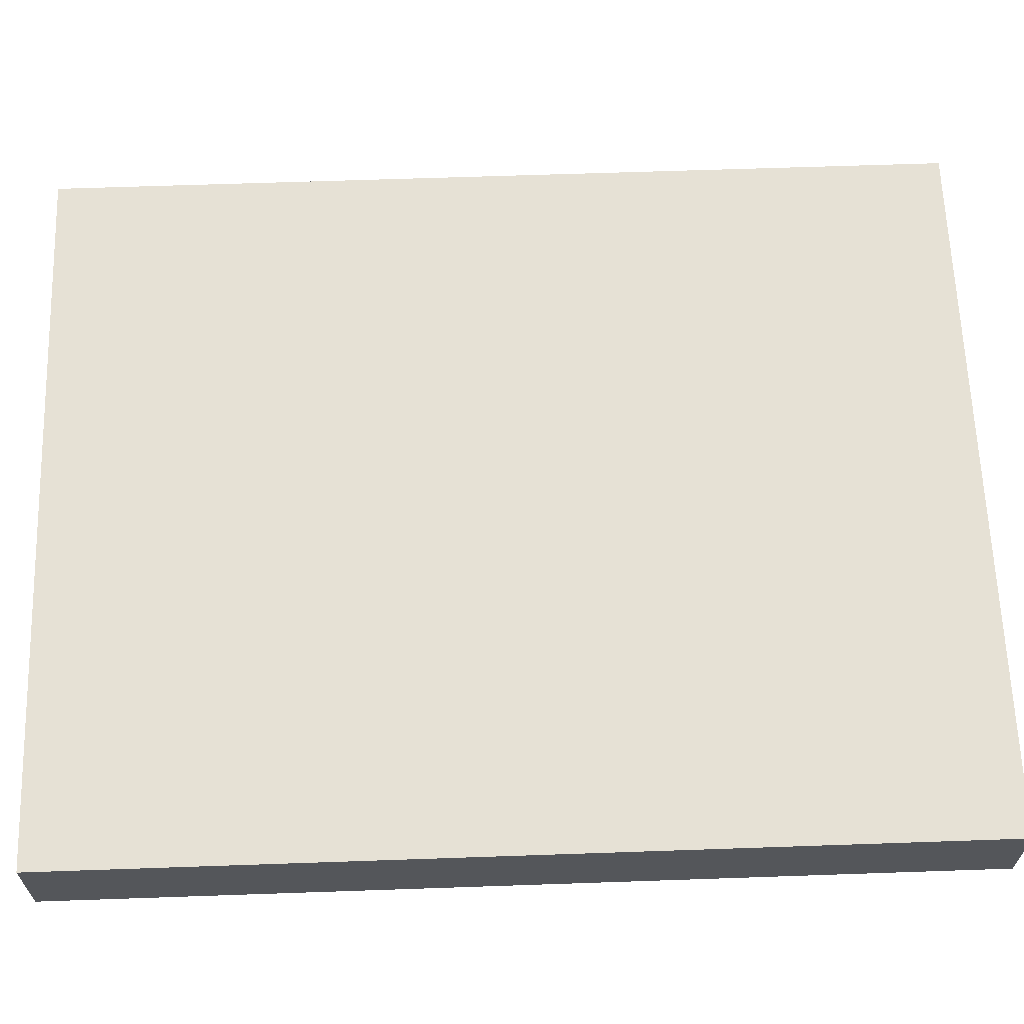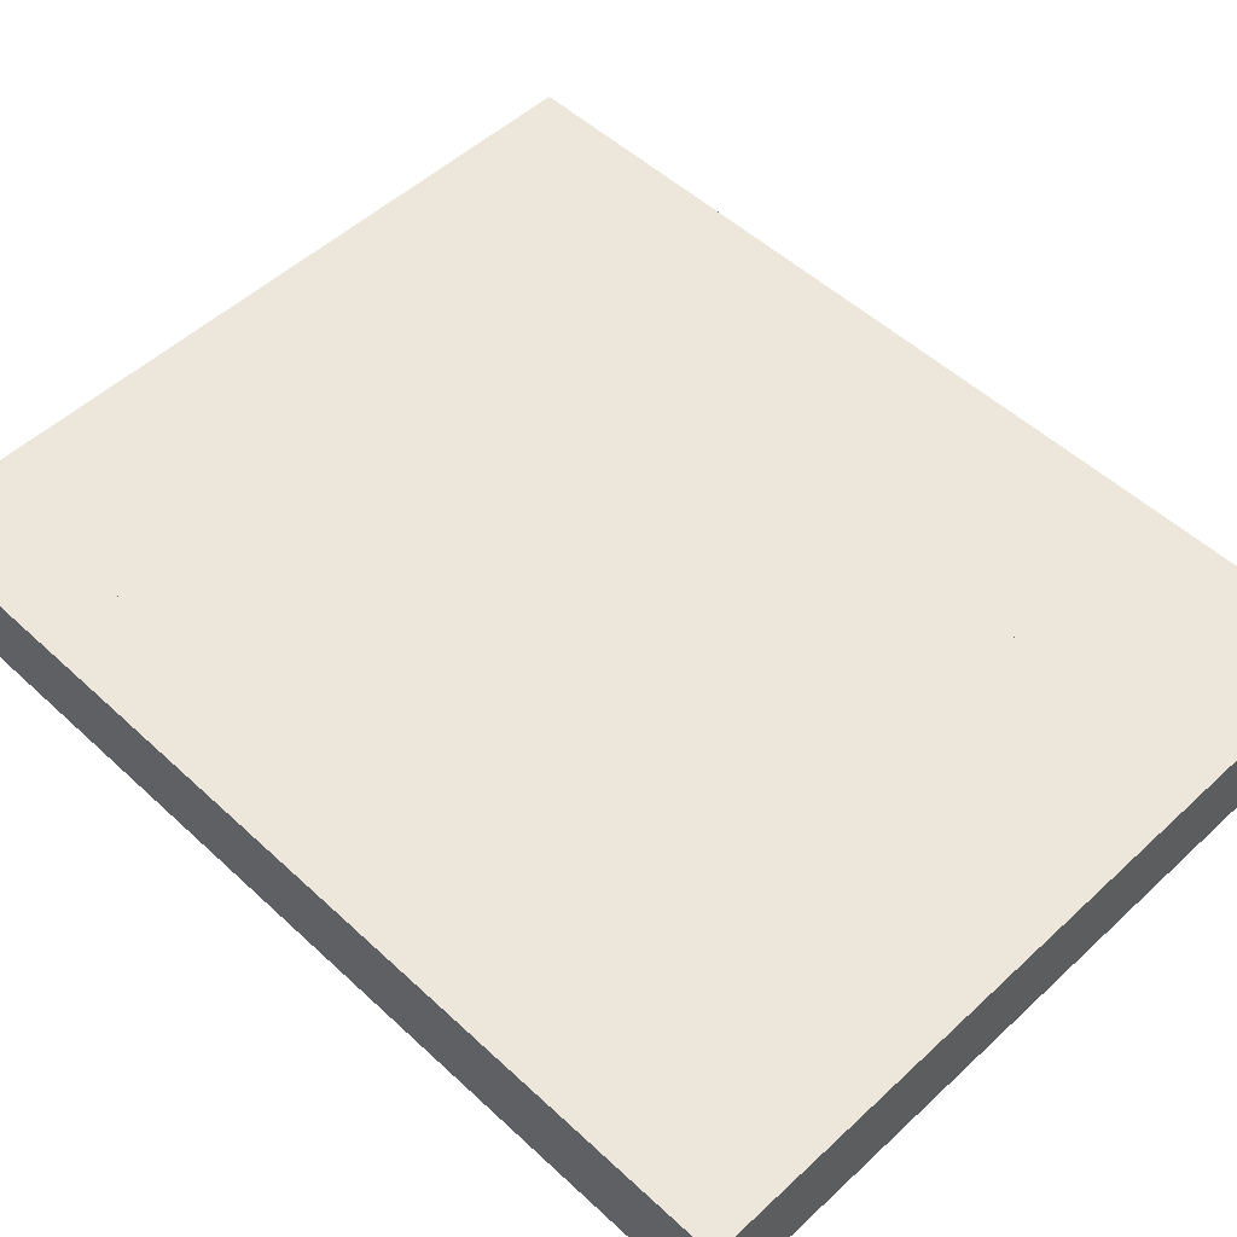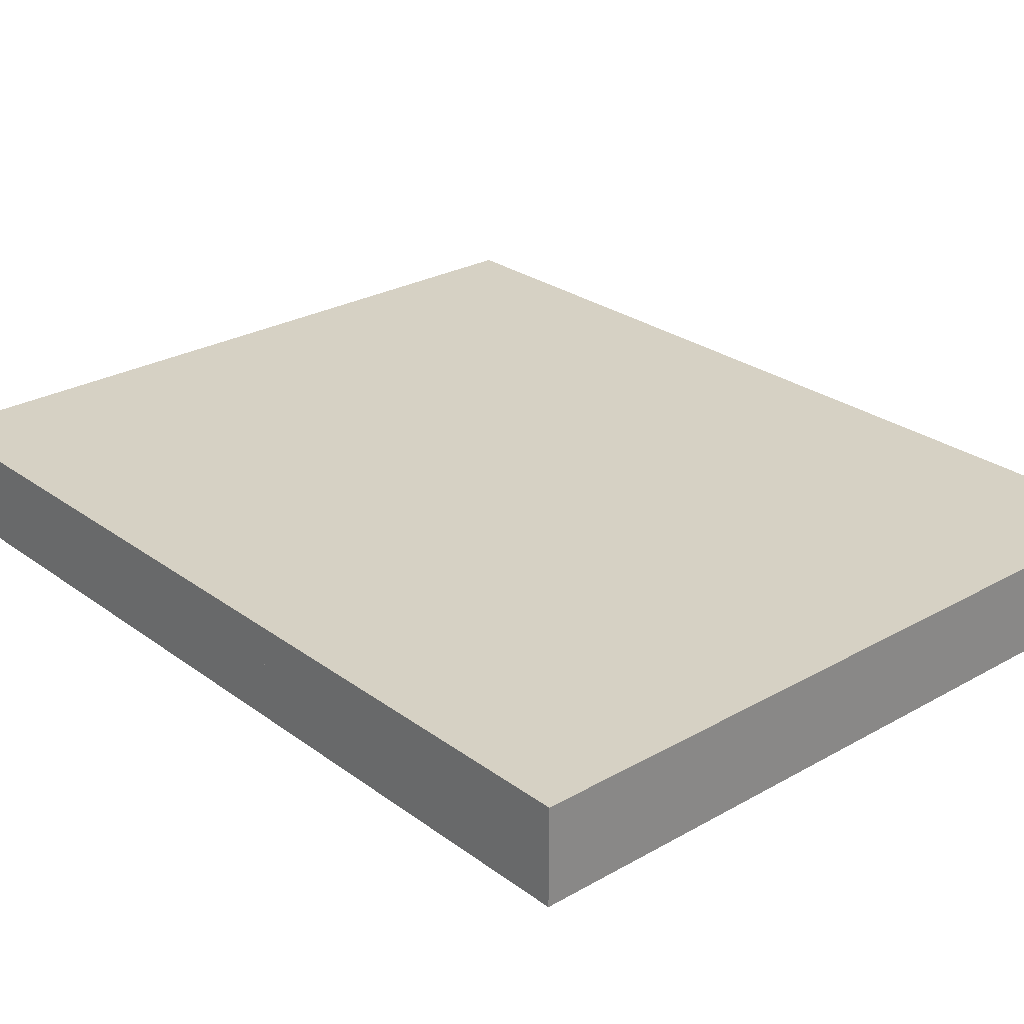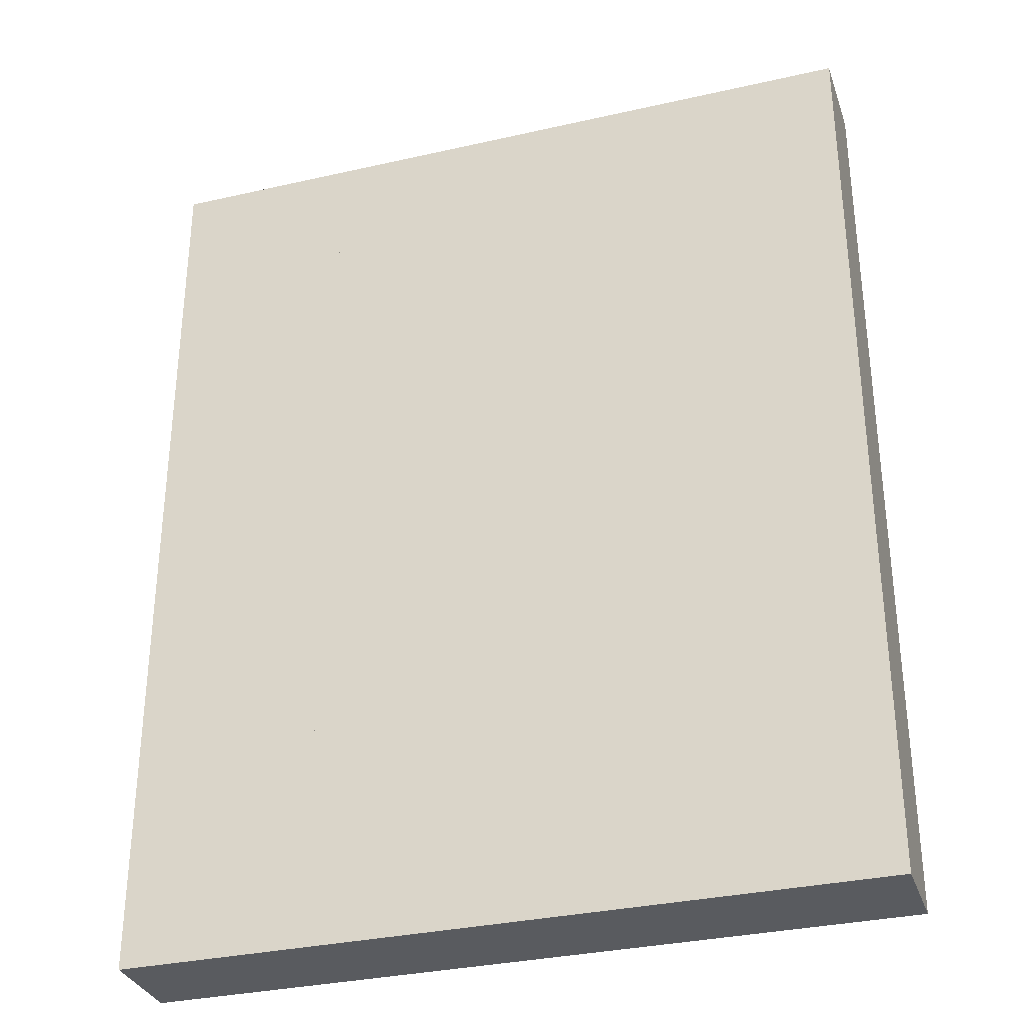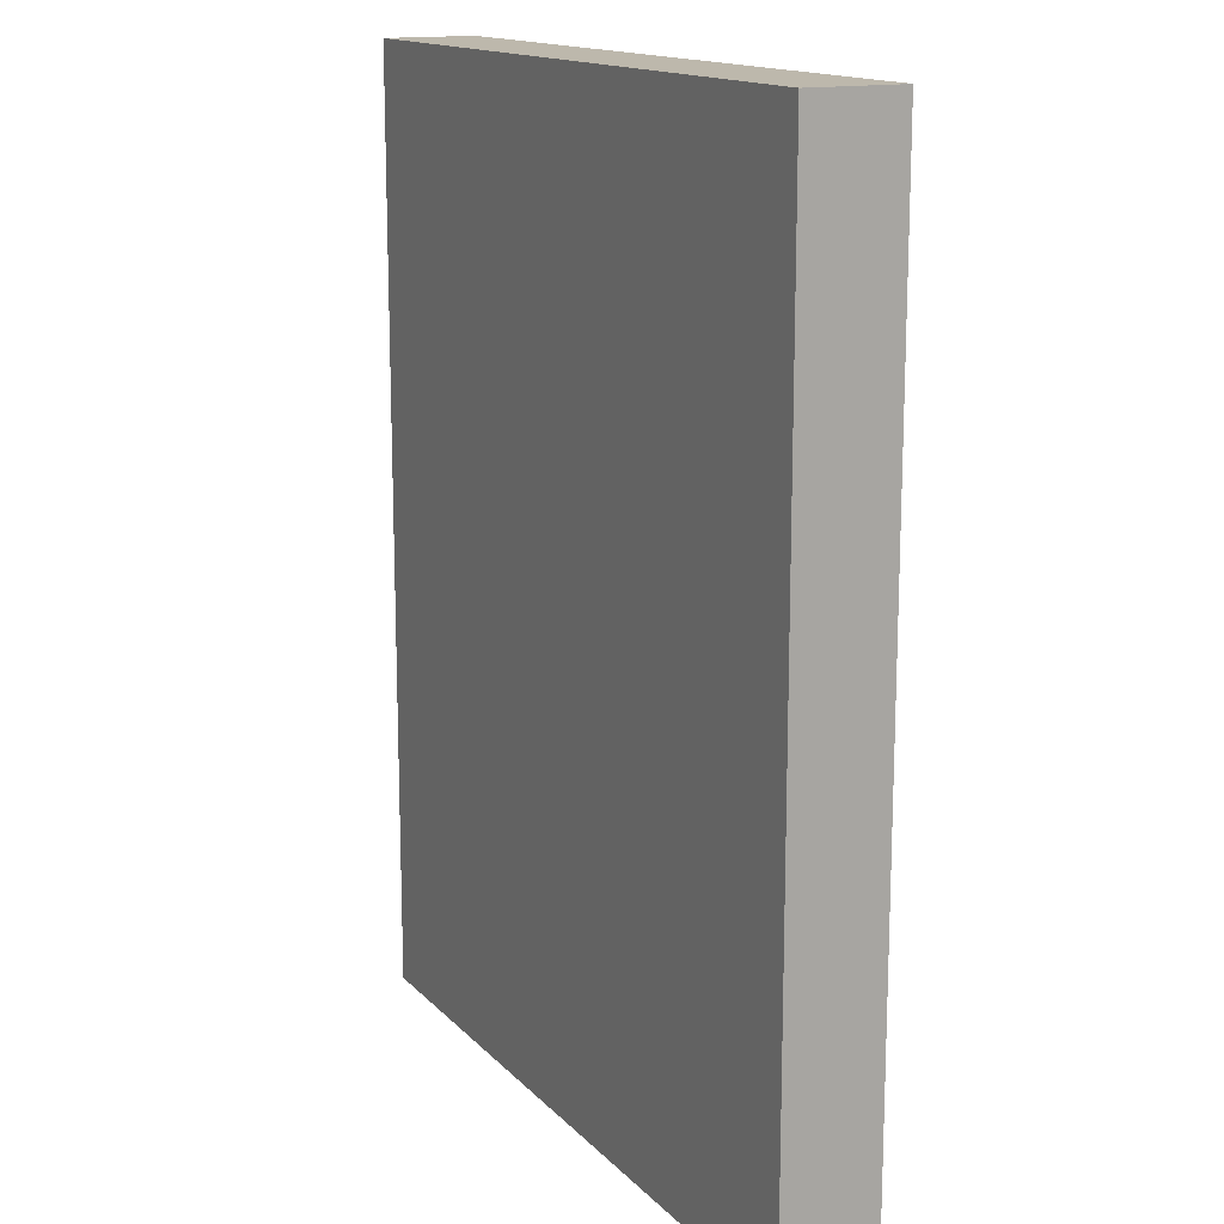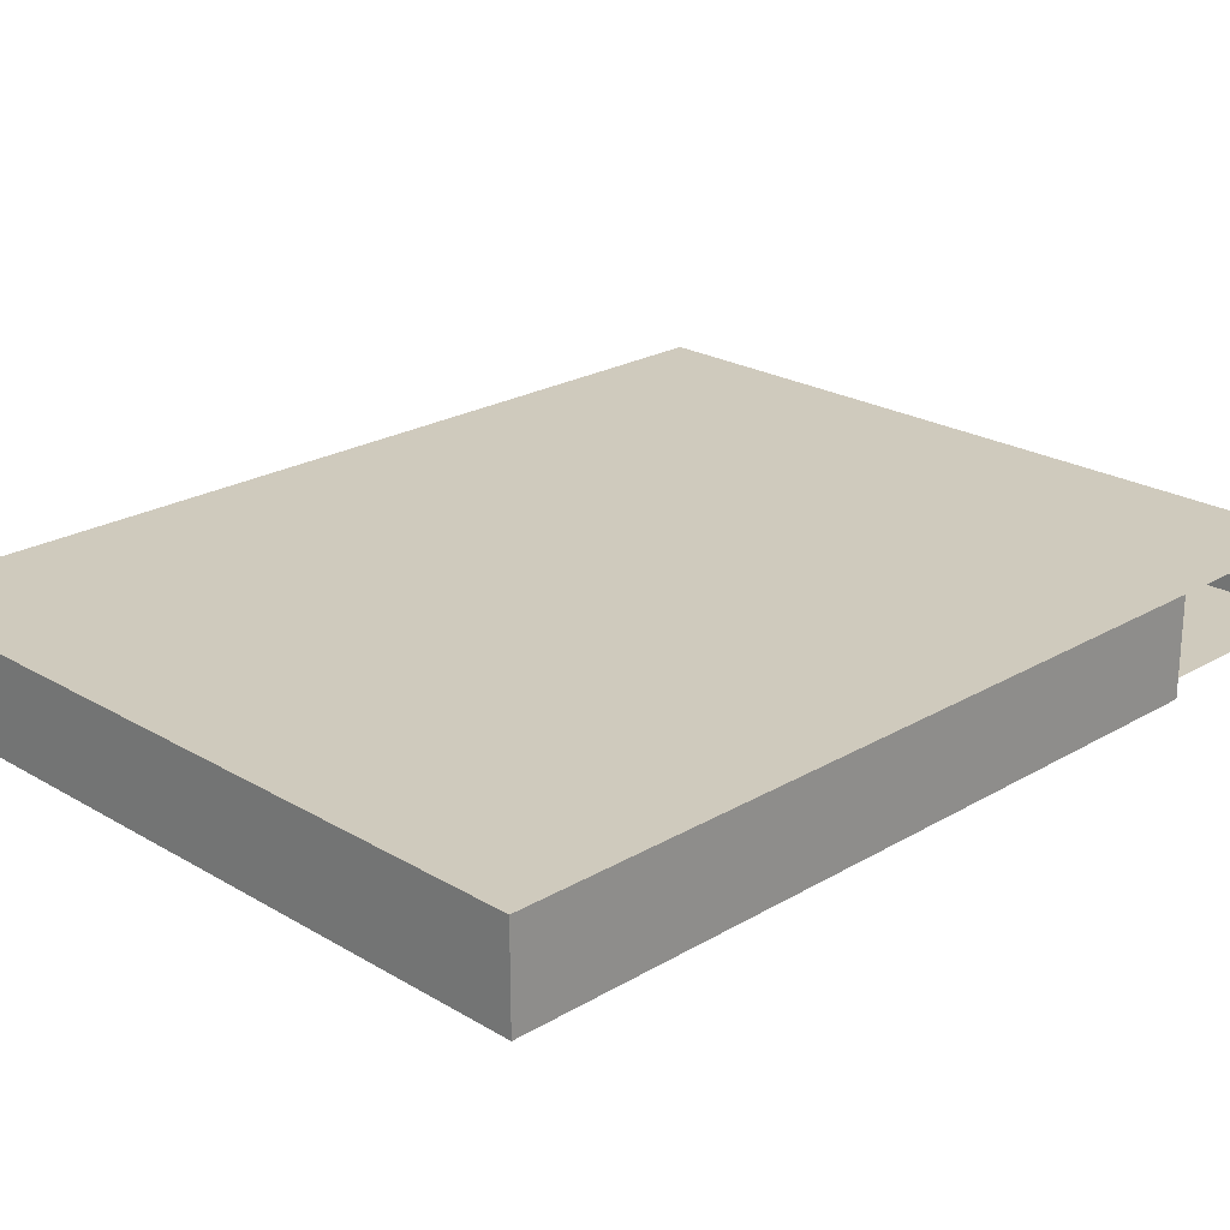
<metadata>
{"format":"obj","ext":"obj","renderer":"f3d","projection":"perspective","resolution":1024,"background":"white","views":[{"elev":64.1,"azim":-92.0,"up":"+Y"},{"elev":52.0,"azim":-45.0,"up":"+Y"},{"elev":26.7,"azim":-41.4,"up":"+Y"},{"elev":-32.4,"azim":-162.4,"up":"+Z"},{"elev":14.9,"azim":-117.1,"up":"+Z"},{"elev":23.1,"azim":45.1,"up":"+Y"}]}
</metadata>
<code>
o Cube.001_Cube.000
v -30 0 10
v -30 0 -10
v -40 0 -20
v -70 0 -20
v -60 0 -10
v -60 5 -10
v -50 0 -20
v -40 0 -10
v -30 0 -20
v -40 5 -20
v -70 0 -10
v -60 0 0
v -50 0 0
v -30 0 0
v -40 5 -10
v -30 5 0
v -70 5 10
v -70 5 0
v -60 5 10
v -60 5 0
v -40 0 0
v -70 0 20
v -70 0 10
v -60 0 20
v -50 0 20
v -40 5 20
v -30 5 10
v -70 5 30
v -70 5 -20
v -60 5 -20
v -50 5 -20
v -30 5 -20
v -70 5 -10
v -50 5 -10
v -50 5 0
v -40 5 0
v -30 5 -10
v -50 5 10
v -60 5 20
v -50 5 20
v -40 5 10
v -30 5 20
v -70 5 20
v -60 0 -20
v -50 0 -10
v -70 0 0
v -60 0 10
v -50 0 10
v -40 0 20
v -40 0 10
v -40 0 30
v -30 0 20
v -70 0 30
v -60 0 30
v -50 0 30
v -30 0 30
v -30 5 30
v -60 5 30
v -50 5 30
v -40 5 30
v -30 1 -10
v -40 1 -20
v -40 1 -10
v -30 1 -20
v -40 4 30
v -40 3 30
v -40 2 30
v -40 1 30
v -30 4 30
v -30 3 30
v -30 2 30
v -30 1 30
v -32 5 30
v -34 5 30
v -36 5 30
v -38 5 30
v -38 0 30
v -36 0 30
v -34 0 30
v -32 0 30
v -32 4 30
v -32 3 30
v -32 2 30
v -32 1 30
v -34 4 30
v -34 3 30
v -34 2 30
v -34 1 30
v -36 4 30
v -36 3 30
v -36 2 30
v -36 1 30
v -38 4 30
v -38 3 30
v -38 2 30
v -38 1 30
v -58 0 -20
v -56 0 -20
v -54 0 -20
v -52 0 -20
v -60 4 -20
v -60 3 -20
v -60 2 -20
v -60 1 -20
v -58 5 -20
v -56 5 -20
v -54 5 -20
v -52 5 -20
v -50 4 -20
v -50 3 -20
v -50 2 -20
v -50 1 -20
v -58 4 -20
v -58 3 -20
v -58 2 -20
v -58 1 -20
v -56 4 -20
v -56 3 -20
v -56 2 -20
v -56 1 -20
v -54 4 -20
v -54 3 -20
v -54 2 -20
v -54 1 -20
v -52 4 -20
v -52 3 -20
v -52 2 -20
v -52 1 -20
f 8 63 62 3
f 33 11 4 29
f 29 4 44 104 103 102 101 30
f 6 33 11 5
f 11 5 44 4
f 6 33 29 30
f 128 100 7 112
f 5 45 7 100 99 98 97 44
f 34 6 30 105 106 107 108 31
f 31 109 110 111 112 7 3 10
f 45 8 3 7
f 15 34 31 10
f 64 32 10 62
f 61 63 15 37
f 2 61 63 8
f 37 15 10 32
f 18 46 11 33
f 6 5 12 20
f 46 12 5 11
f 20 18 33 6
f 12 13 45 5
f 35 20 6 34
f 15 36 21 8
f 13 21 8 45
f 36 35 34 15
f 37 2 14 16
f 21 14 2 8
f 16 36 15 37
f 17 23 46 18
f 20 12 47 19
f 19 17 23 47
f 23 47 12 46
f 19 17 18 20
f 47 48 13 12
f 38 19 20 35
f 36 41 50 21
f 48 50 21 13
f 41 38 35 36
f 16 14 1 27
f 27 41 50 1
f 50 1 14 21
f 27 41 36 16
f 43 22 23 17
f 19 39 24 47
f 22 24 47 23
f 39 43 17 19
f 24 25 48 47
f 40 39 19 38
f 41 50 49 26
f 26 40 25 49
f 25 49 50 48
f 26 40 38 41
f 27 1 52 42
f 49 52 1 50
f 42 26 41 27
f 28 53 22 43
f 39 58 54 24
f 58 54 53 28
f 53 54 24 22
f 58 28 43 39
f 40 59 55 25
f 59 55 54 58
f 54 55 25 24
f 59 58 39 40
f 26 49 51 68 67 66 65 60
f 60 65 66 67 68 51 55 59
f 55 51 49 25
f 60 59 40 26
f 42 52 56 72 71 70 69 57
f 96 77 51 68
f 51 77 78 79 80 56 52 49
f 57 73 74 75 76 60 26 42
f 63 61 64 62
f 3 62 64 9
f 72 56 80 84
f 84 80 79 88
f 88 79 78 92
f 92 78 77 96
f 57 69 81 73
f 69 70 82 81
f 70 71 83 82
f 71 72 84 83
f 73 81 85 74
f 81 82 86 85
f 82 83 87 86
f 83 84 88 87
f 74 85 89 75
f 85 86 90 89
f 86 87 91 90
f 87 88 92 91
f 75 89 93 76
f 89 90 94 93
f 90 91 95 94
f 91 92 96 95
f 76 93 65 60
f 93 94 66 65
f 94 95 67 66
f 95 96 68 67
f 104 44 97 116
f 116 97 98 120
f 120 98 99 124
f 124 99 100 128
f 30 101 113 105
f 101 102 114 113
f 102 103 115 114
f 103 104 116 115
f 105 113 117 106
f 113 114 118 117
f 114 115 119 118
f 115 116 120 119
f 106 117 121 107
f 117 118 122 121
f 118 119 123 122
f 119 120 124 123
f 107 121 125 108
f 121 122 126 125
f 122 123 127 126
f 123 124 128 127
f 108 125 109 31
f 125 126 110 109
f 126 127 111 110
f 127 128 112 111
o Cube.002
v -30 0 10
v -30 0 -10
v -40 0 -20
v -70 0 -20
v -60 0 -10
v -60 5 -10
v -50 0 -20
v -40 0 -10
v -30 0 -20
v -40 5 -20
v -70 0 -10
v -60 0 0
v -50 0 0
v -30 0 0
v -40 5 -10
v -30 5 0
v -70 5 10
v -70 5 0
v -60 5 10
v -60 5 0
v -40 0 0
v -70 0 20
v -70 0 10
v -60 0 20
v -50 0 20
v -40 5 20
v -30 5 10
v -70 5 30
v -70 5 -20
v -60 5 -20
v -50 5 -20
v -30 5 -20
v -70 5 -10
v -50 5 -10
v -50 5 0
v -40 5 0
v -30 5 -10
v -50 5 10
v -60 5 20
v -50 5 20
v -40 5 10
v -30 5 20
v -70 5 20
v -60 0 -20
v -50 0 -10
v -70 0 0
v -60 0 10
v -50 0 10
v -40 0 20
v -40 0 10
v -40 0 30
v -30 0 20
v -70 0 30
v -60 0 30
v -50 0 30
v -30 0 30
v -30 5 30
v -60 5 30
v -50 5 30
v -40 5 30
v -30 1 -10
v -40 1 -20
v -40 1 -10
v -30 1 -20
v -40 4 30
v -40 3 30
v -40 2 30
v -40 1 30
v -30 4 30
v -30 3 30
v -30 2 30
v -30 1 30
v -32 5 30
v -34 5 30
v -36 5 30
v -38 5 30
v -38 0 30
v -36 0 30
v -34 0 30
v -32 0 30
v -32 4 30
v -32 3 30
v -32 2 30
v -32 1 30
v -34 4 30
v -34 3 30
v -34 2 30
v -34 1 30
v -36 4 30
v -36 3 30
v -36 2 30
v -36 1 30
v -38 4 30
v -38 3 30
v -38 2 30
v -38 1 30
v -58 0 -20
v -56 0 -20
v -54 0 -20
v -52 0 -20
v -60 4 -20
v -60 3 -20
v -60 2 -20
v -60 1 -20
v -58 5 -20
v -56 5 -20
v -54 5 -20
v -52 5 -20
v -50 4 -20
v -50 3 -20
v -50 2 -20
v -50 1 -20
v -58 4 -20
v -58 3 -20
v -58 2 -20
v -58 1 -20
v -56 4 -20
v -56 3 -20
v -56 2 -20
v -56 1 -20
v -54 4 -20
v -54 3 -20
v -54 2 -20
v -54 1 -20
v -52 4 -20
v -52 3 -20
v -52 2 -20
v -52 1 -20
f 136 131 190 191
f 161 157 132 139
f 157 158 229 230 231 232 172 132
f 134 133 139 161
f 139 132 172 133
f 134 158 157 161
f 256 240 135 228
f 133 172 225 226 227 228 135 173
f 162 159 236 235 234 233 158 134
f 159 138 131 135 240 239 238 237
f 173 135 131 136
f 143 138 159 162
f 192 190 138 160
f 189 165 143 191
f 130 136 191 189
f 165 160 138 143
f 146 161 139 174
f 134 148 140 133
f 174 139 133 140
f 148 134 161 146
f 140 133 173 141
f 163 162 134 148
f 143 136 149 164
f 141 173 136 149
f 164 143 162 163
f 165 144 142 130
f 149 136 130 142
f 144 165 143 164
f 145 146 174 151
f 148 147 175 140
f 147 175 151 145
f 151 174 140 175
f 147 148 146 145
f 175 140 141 176
f 166 163 148 147
f 164 149 178 169
f 176 141 149 178
f 169 164 163 166
f 144 155 129 142
f 155 129 178 169
f 178 149 142 129
f 155 144 164 169
f 171 145 151 150
f 147 175 152 167
f 150 151 175 152
f 167 147 145 171
f 152 175 176 153
f 168 166 147 167
f 169 154 177 178
f 154 177 153 168
f 153 176 178 177
f 154 169 166 168
f 155 170 180 129
f 177 178 129 180
f 170 155 169 154
f 156 171 150 181
f 167 152 182 186
f 186 156 181 182
f 181 150 152 182
f 186 167 171 156
f 168 153 183 187
f 187 186 182 183
f 182 152 153 183
f 187 168 167 186
f 154 188 193 194 195 196 179 177
f 188 187 183 179 196 195 194 193
f 183 153 177 179
f 188 154 168 187
f 170 185 197 198 199 200 184 180
f 224 196 179 205
f 179 177 180 184 208 207 206 205
f 185 170 154 188 204 203 202 201
f 191 190 192 189
f 131 137 192 190
f 200 212 208 184
f 212 216 207 208
f 216 220 206 207
f 220 224 205 206
f 185 201 209 197
f 197 209 210 198
f 198 210 211 199
f 199 211 212 200
f 201 202 213 209
f 209 213 214 210
f 210 214 215 211
f 211 215 216 212
f 202 203 217 213
f 213 217 218 214
f 214 218 219 215
f 215 219 220 216
f 203 204 221 217
f 217 221 222 218
f 218 222 223 219
f 219 223 224 220
f 204 188 193 221
f 221 193 194 222
f 222 194 195 223
f 223 195 196 224
f 232 244 225 172
f 244 248 226 225
f 248 252 227 226
f 252 256 228 227
f 158 233 241 229
f 229 241 242 230
f 230 242 243 231
f 231 243 244 232
f 233 234 245 241
f 241 245 246 242
f 242 246 247 243
f 243 247 248 244
f 234 235 249 245
f 245 249 250 246
f 246 250 251 247
f 247 251 252 248
f 235 236 253 249
f 249 253 254 250
f 250 254 255 251
f 251 255 256 252
f 236 159 237 253
f 253 237 238 254
f 254 238 239 255
f 255 239 240 256

</code>
